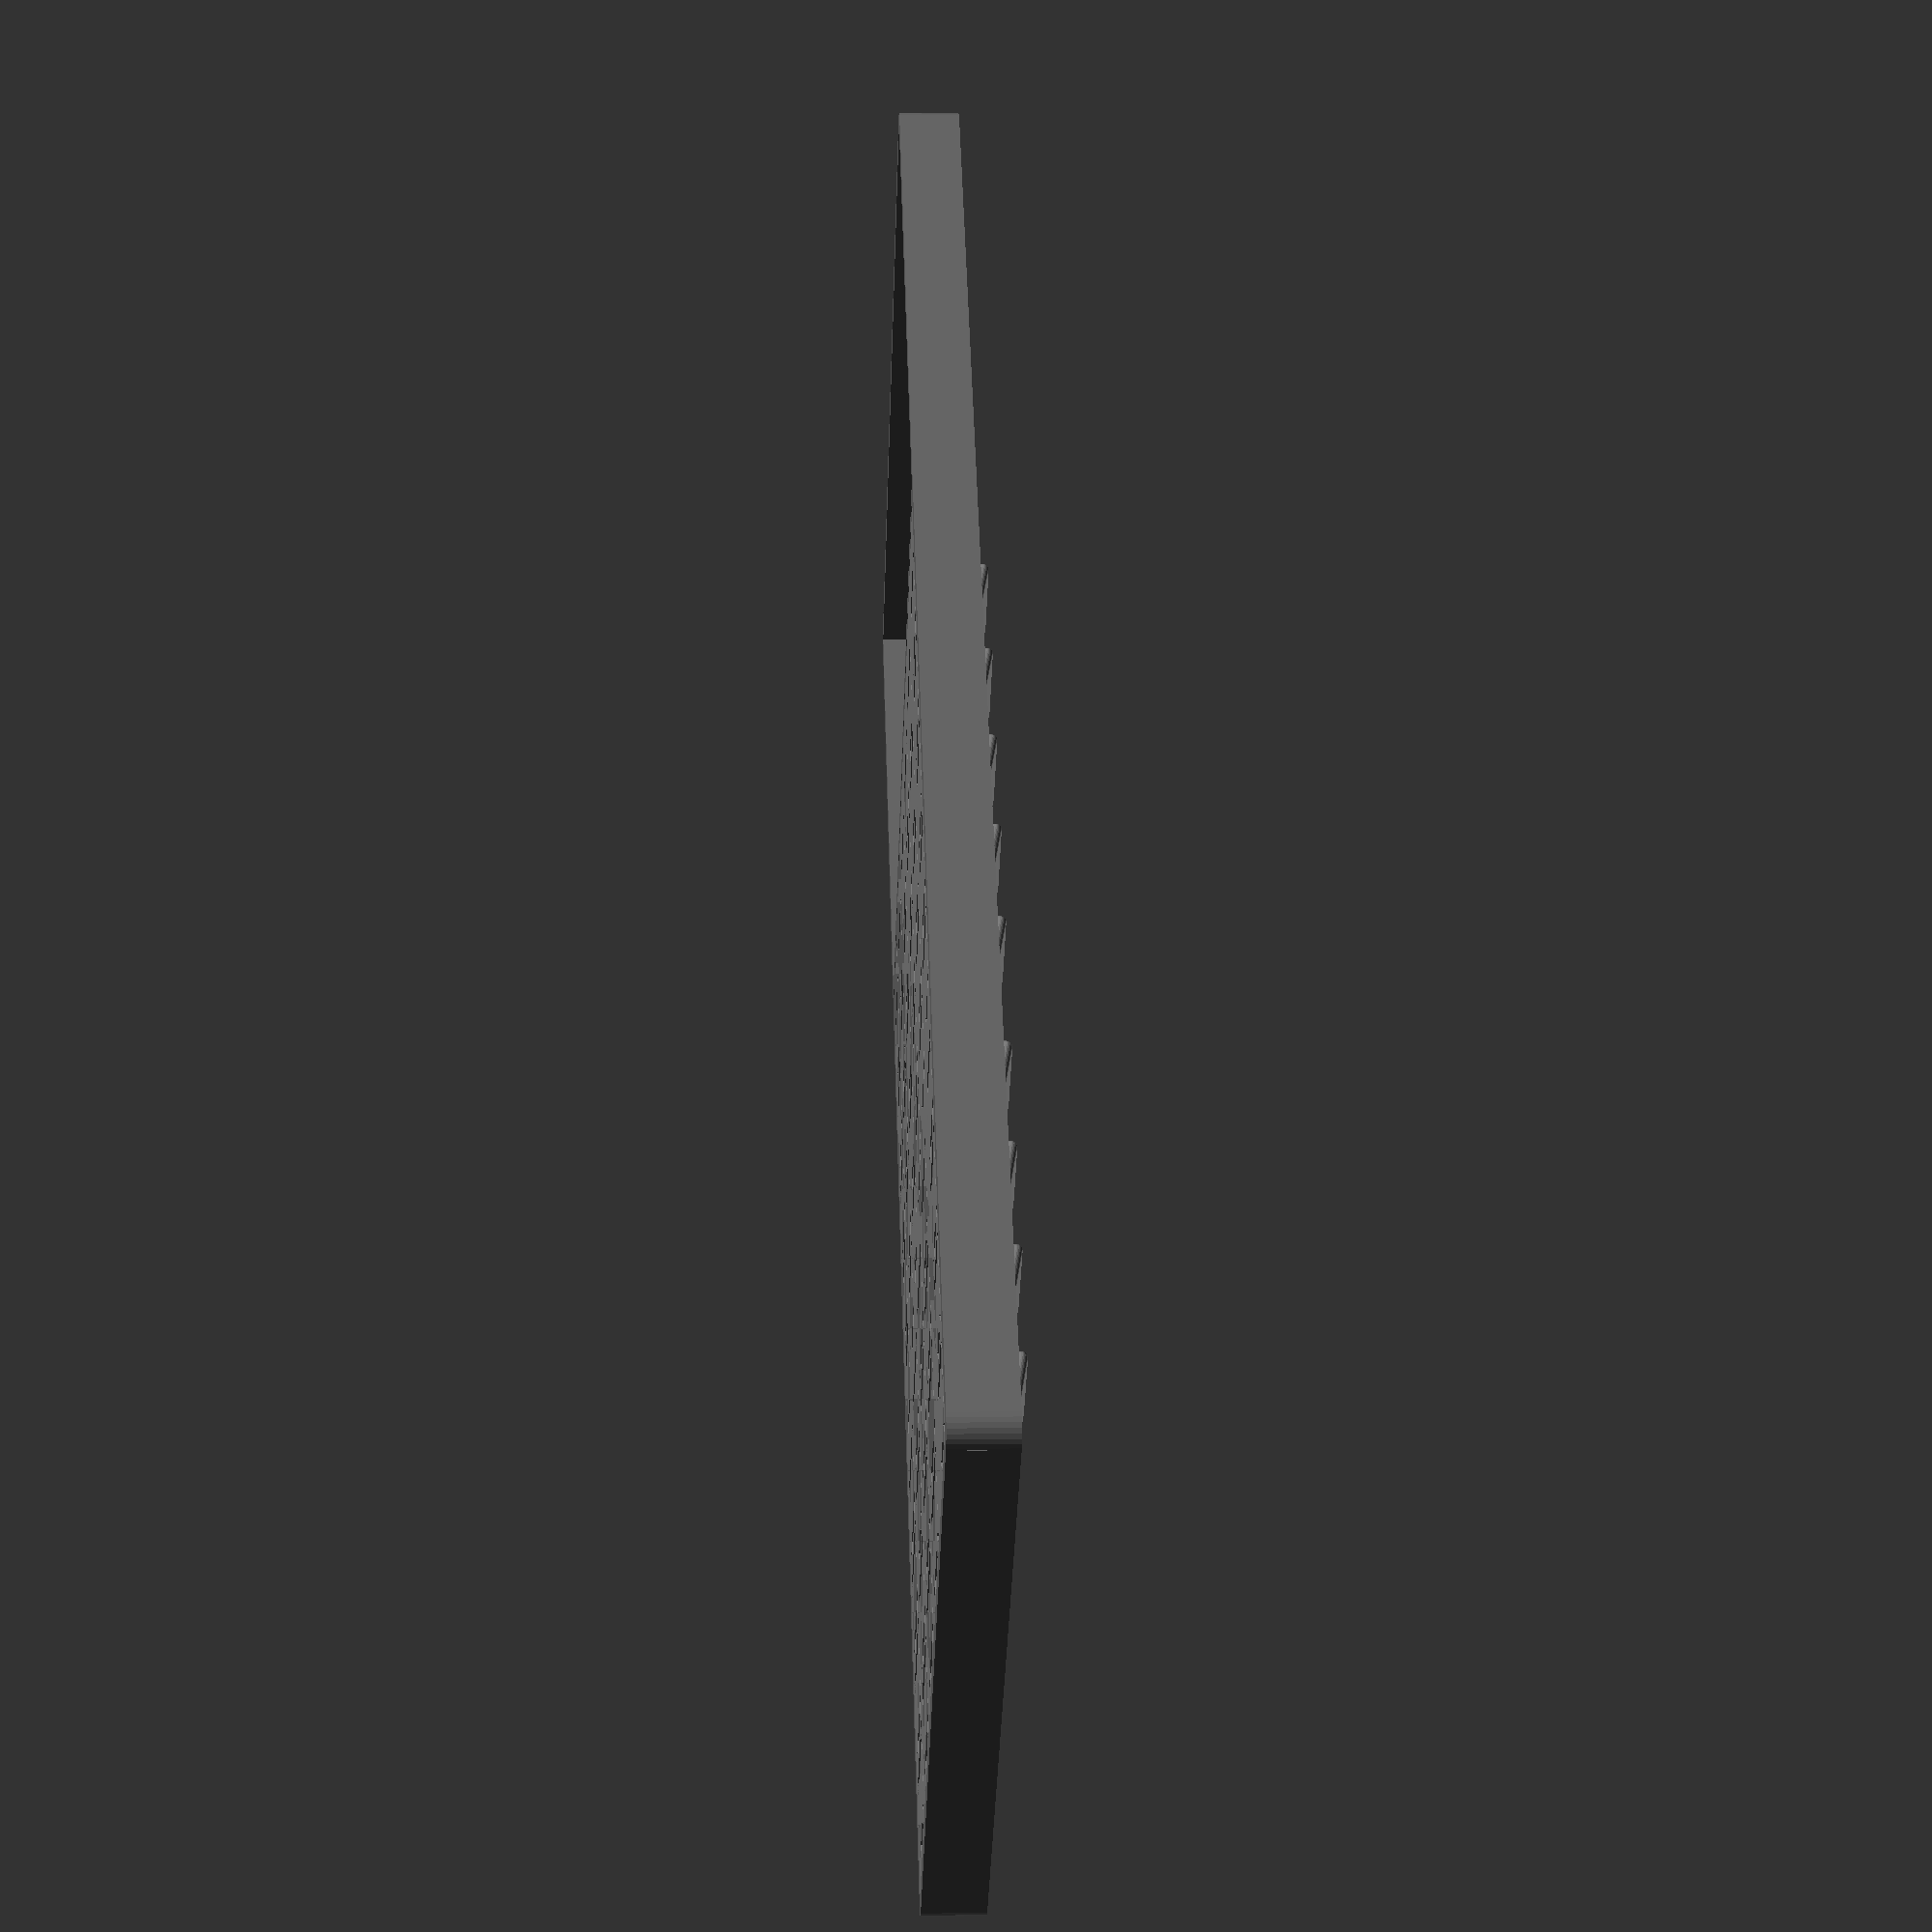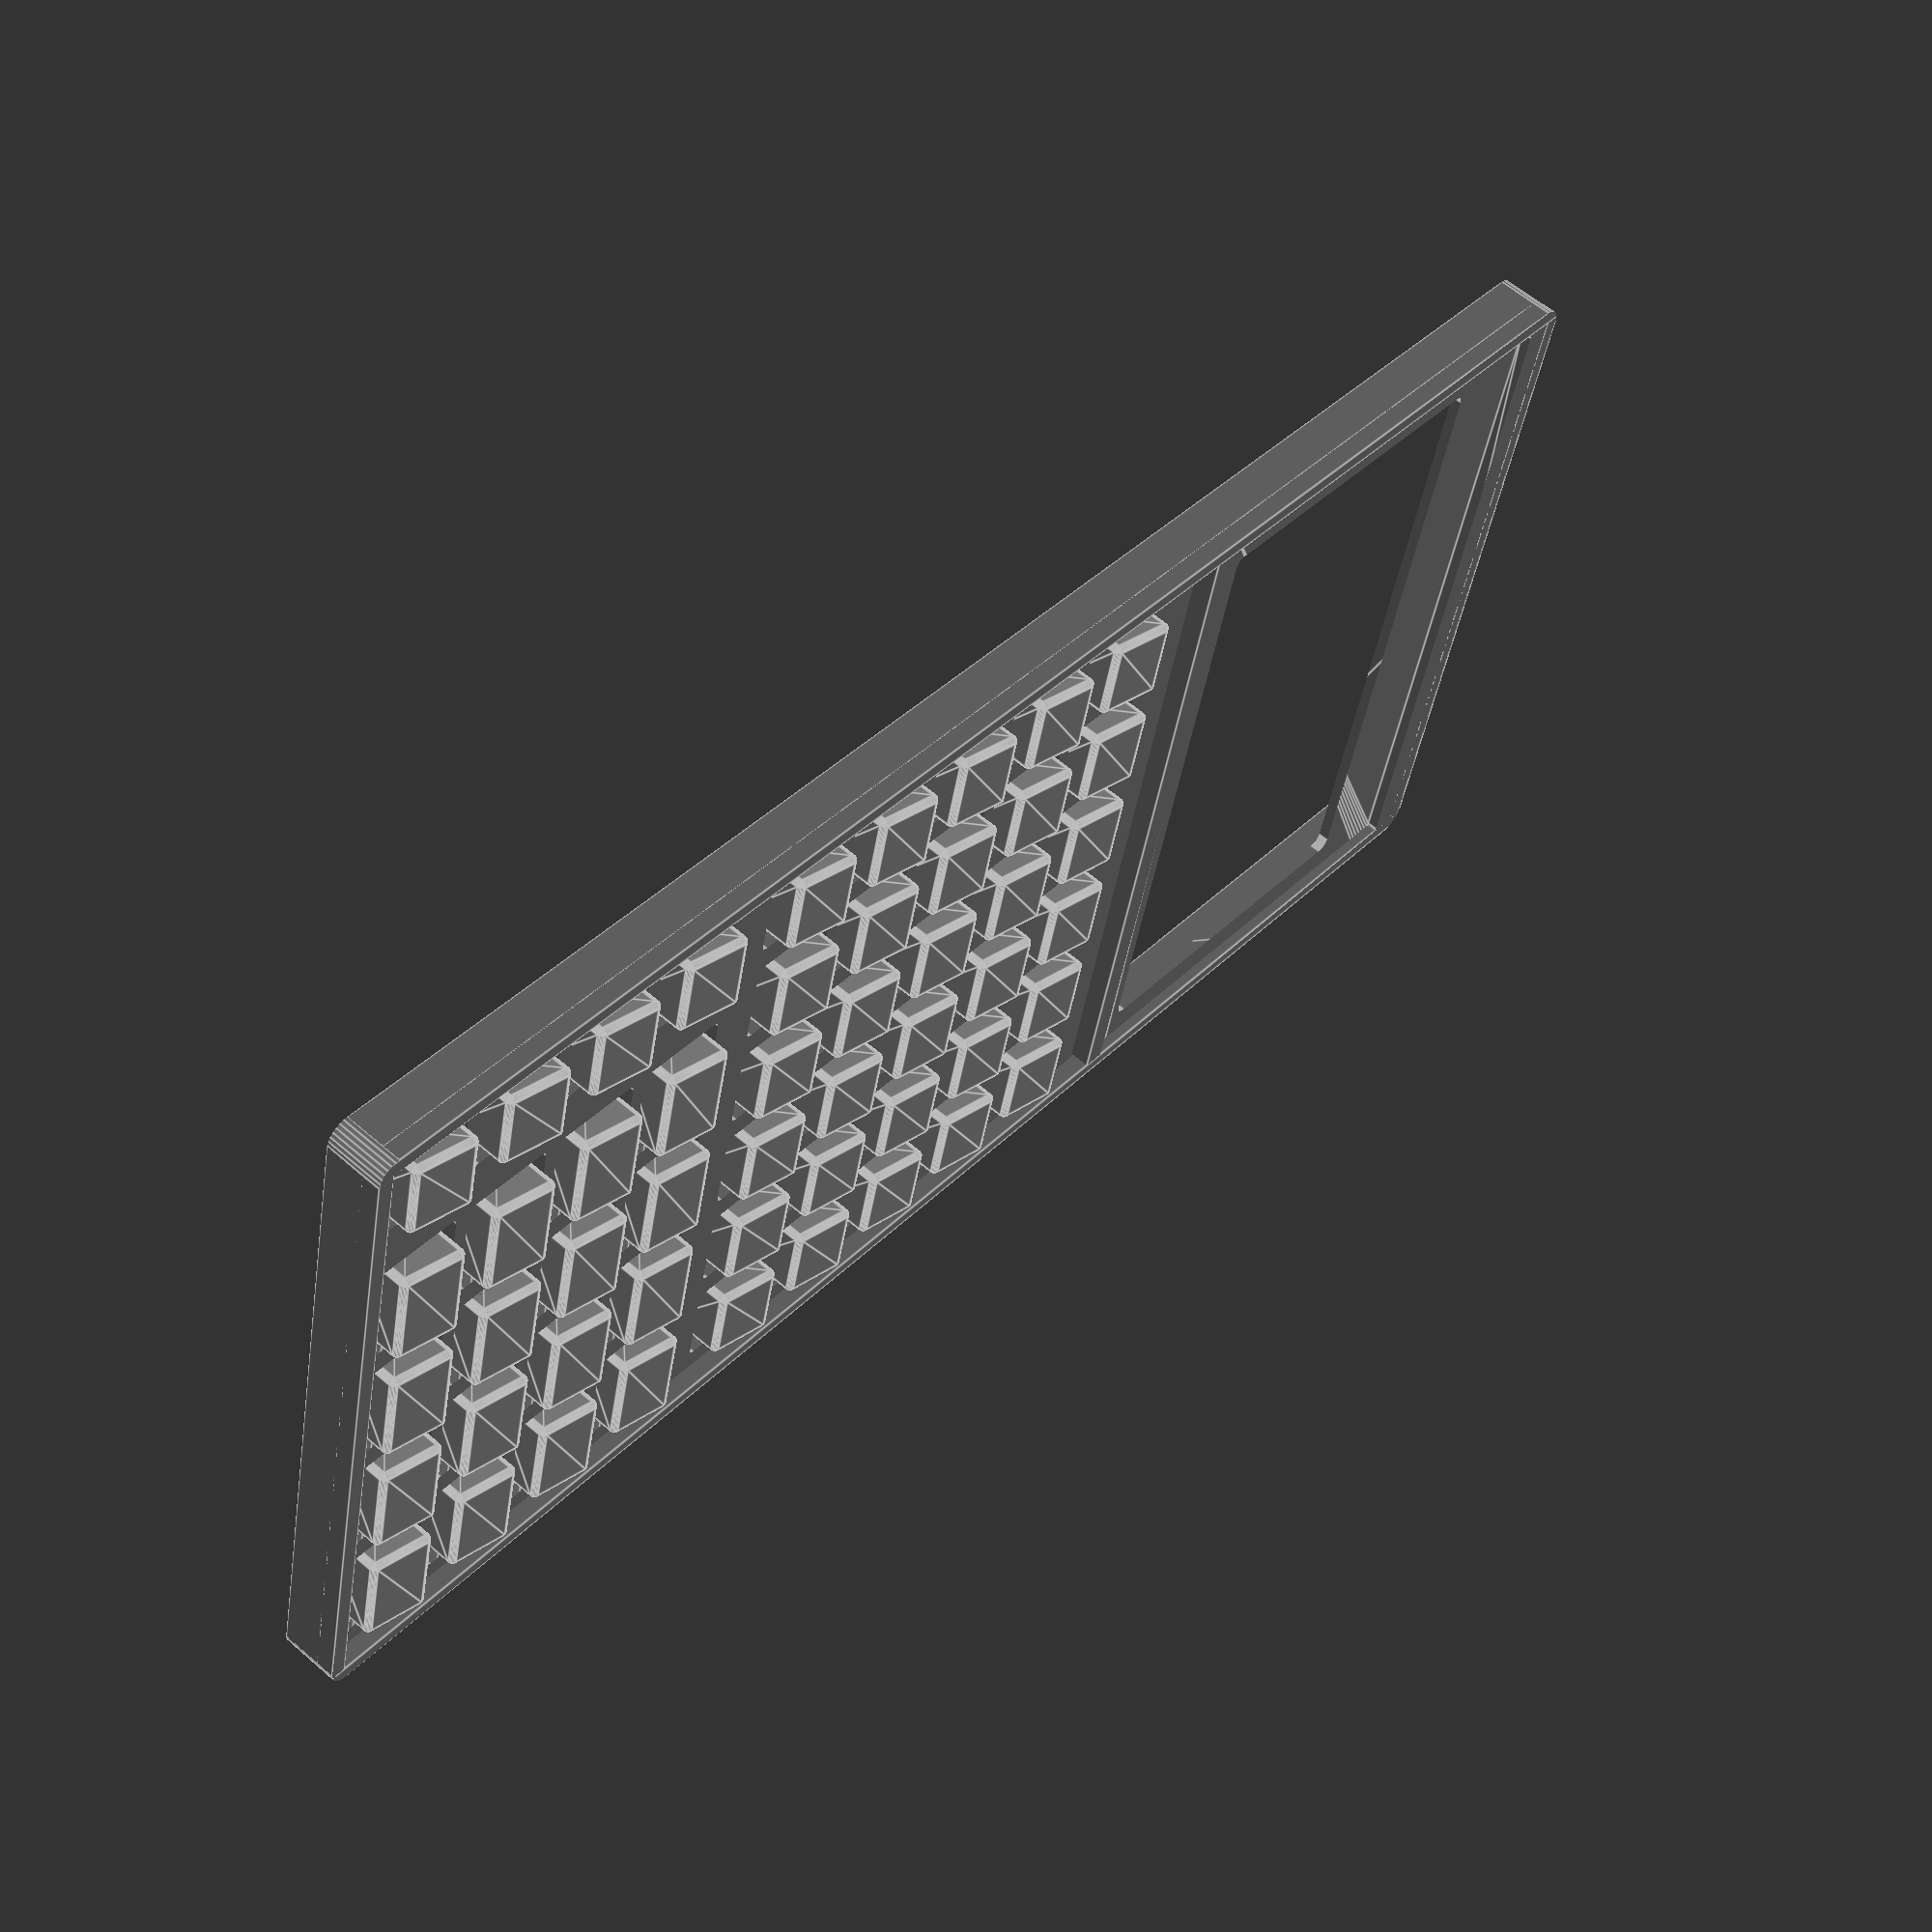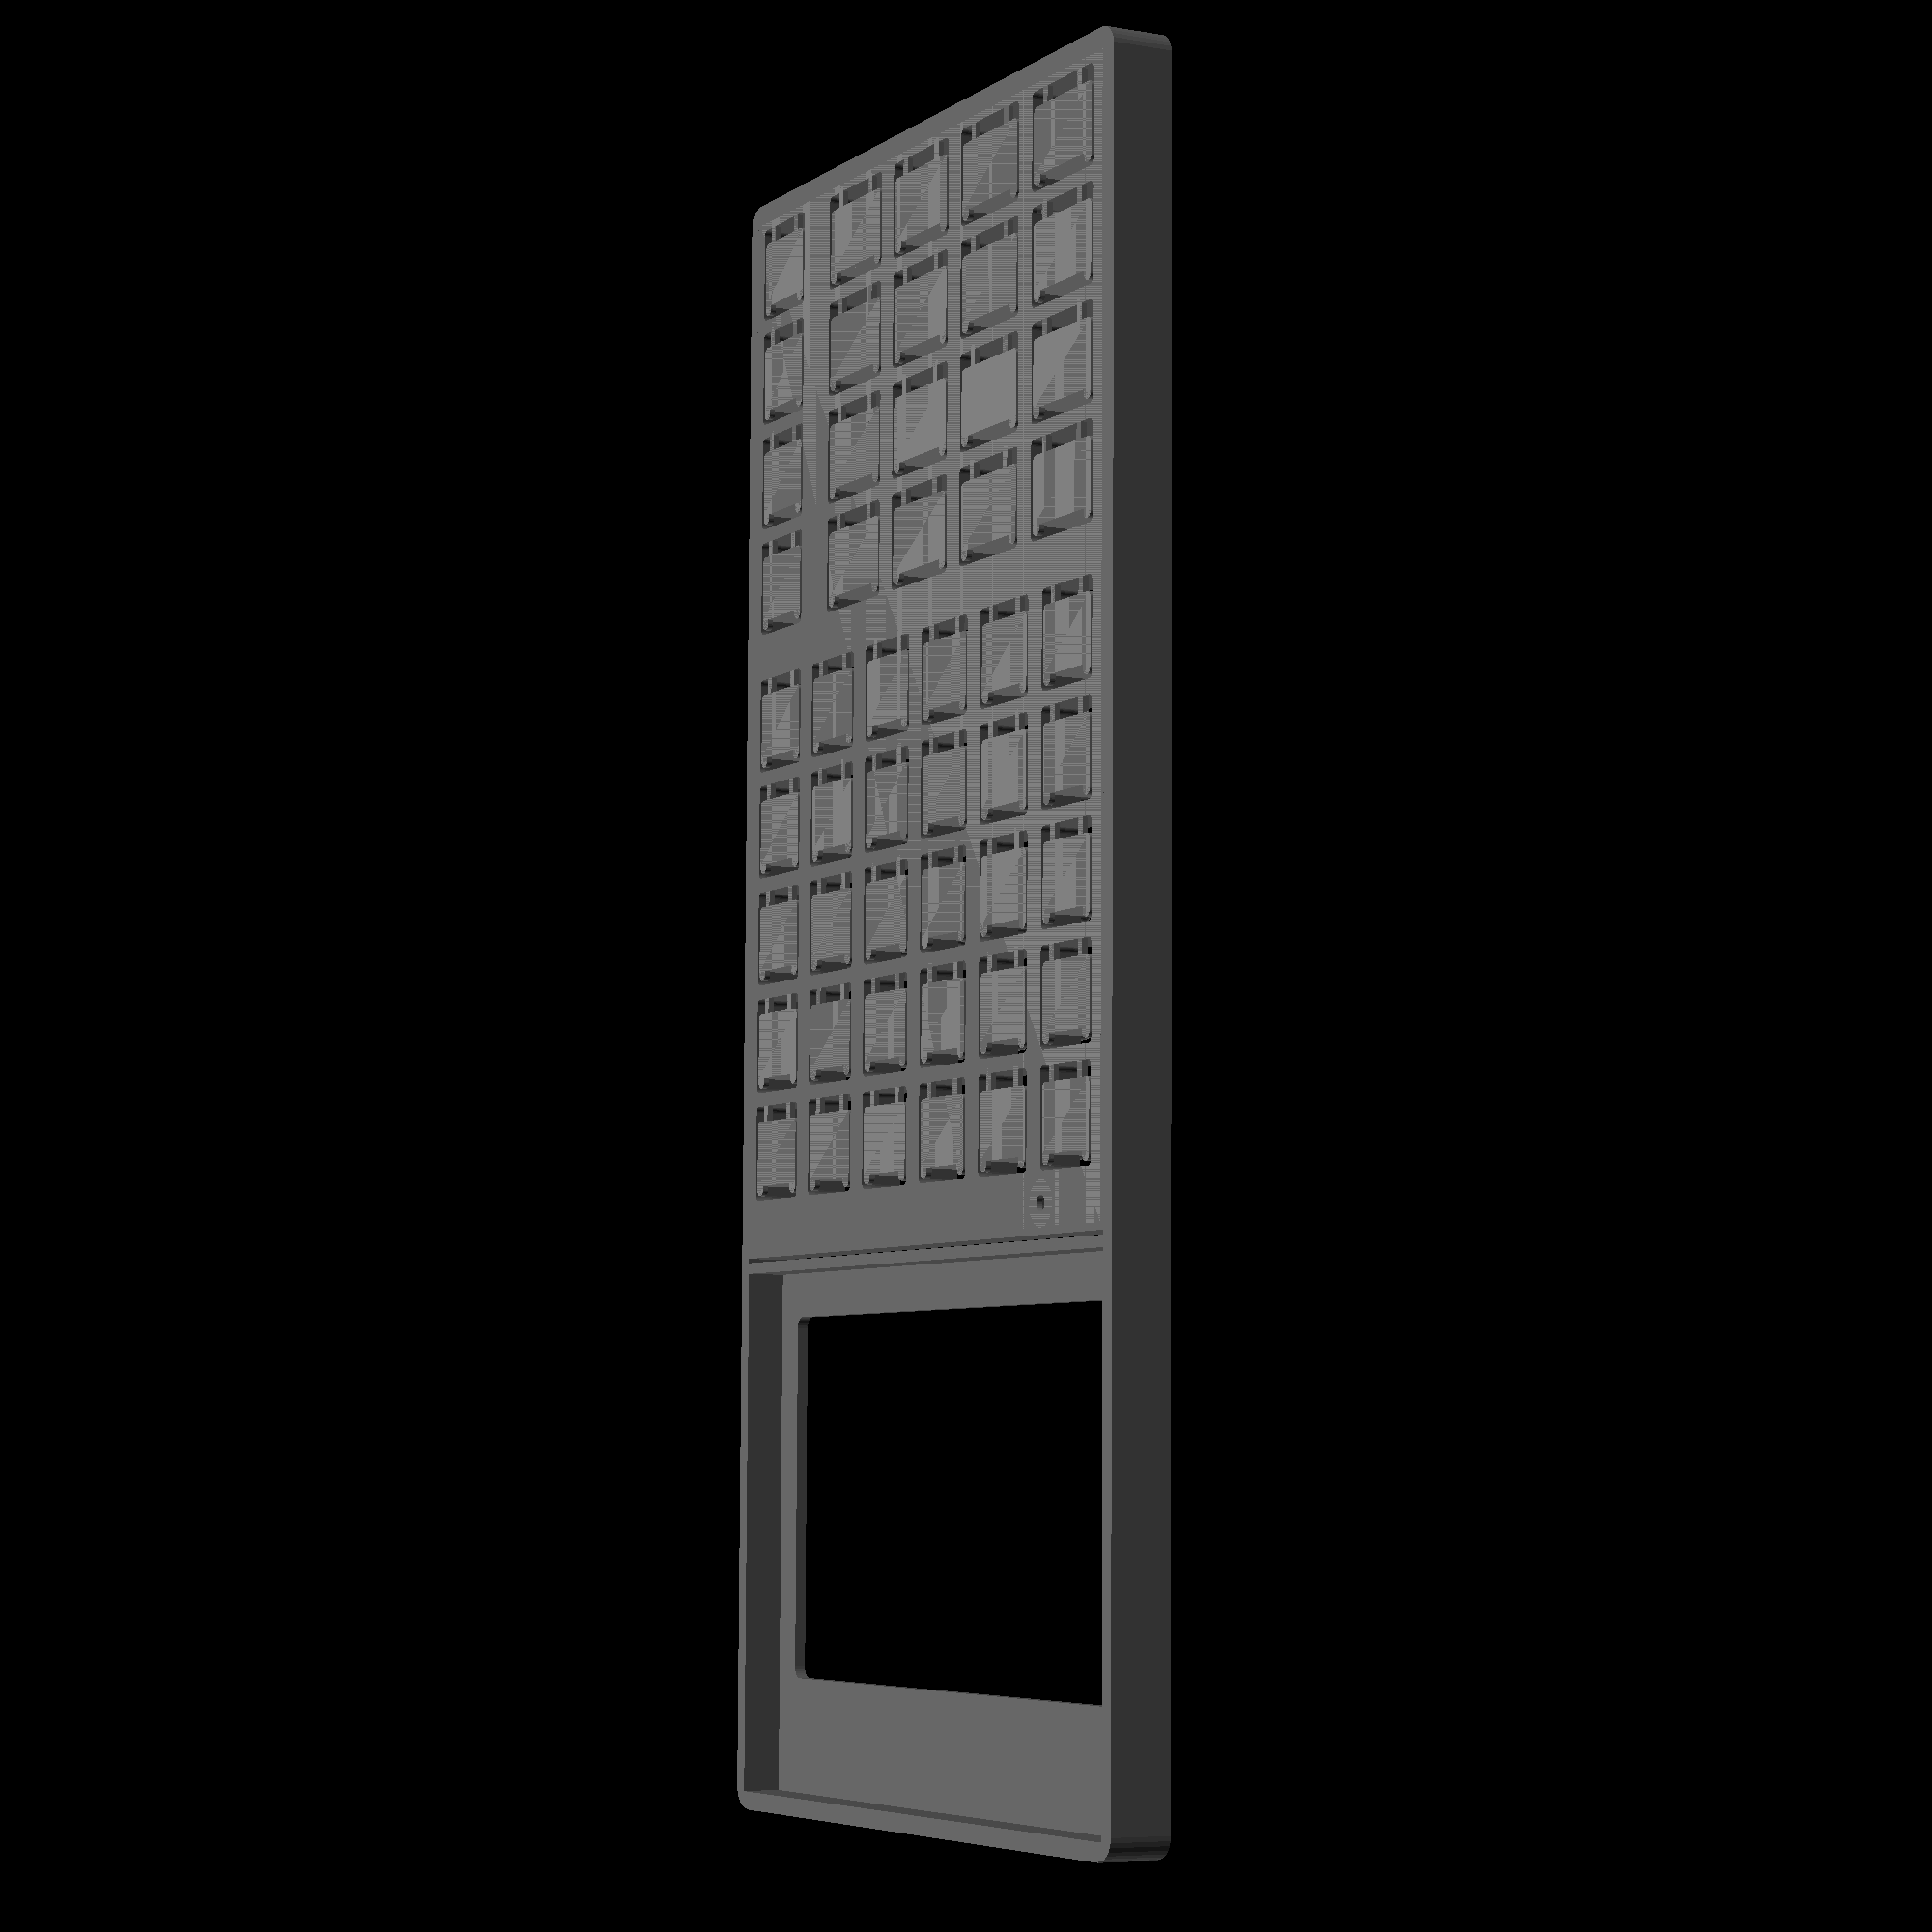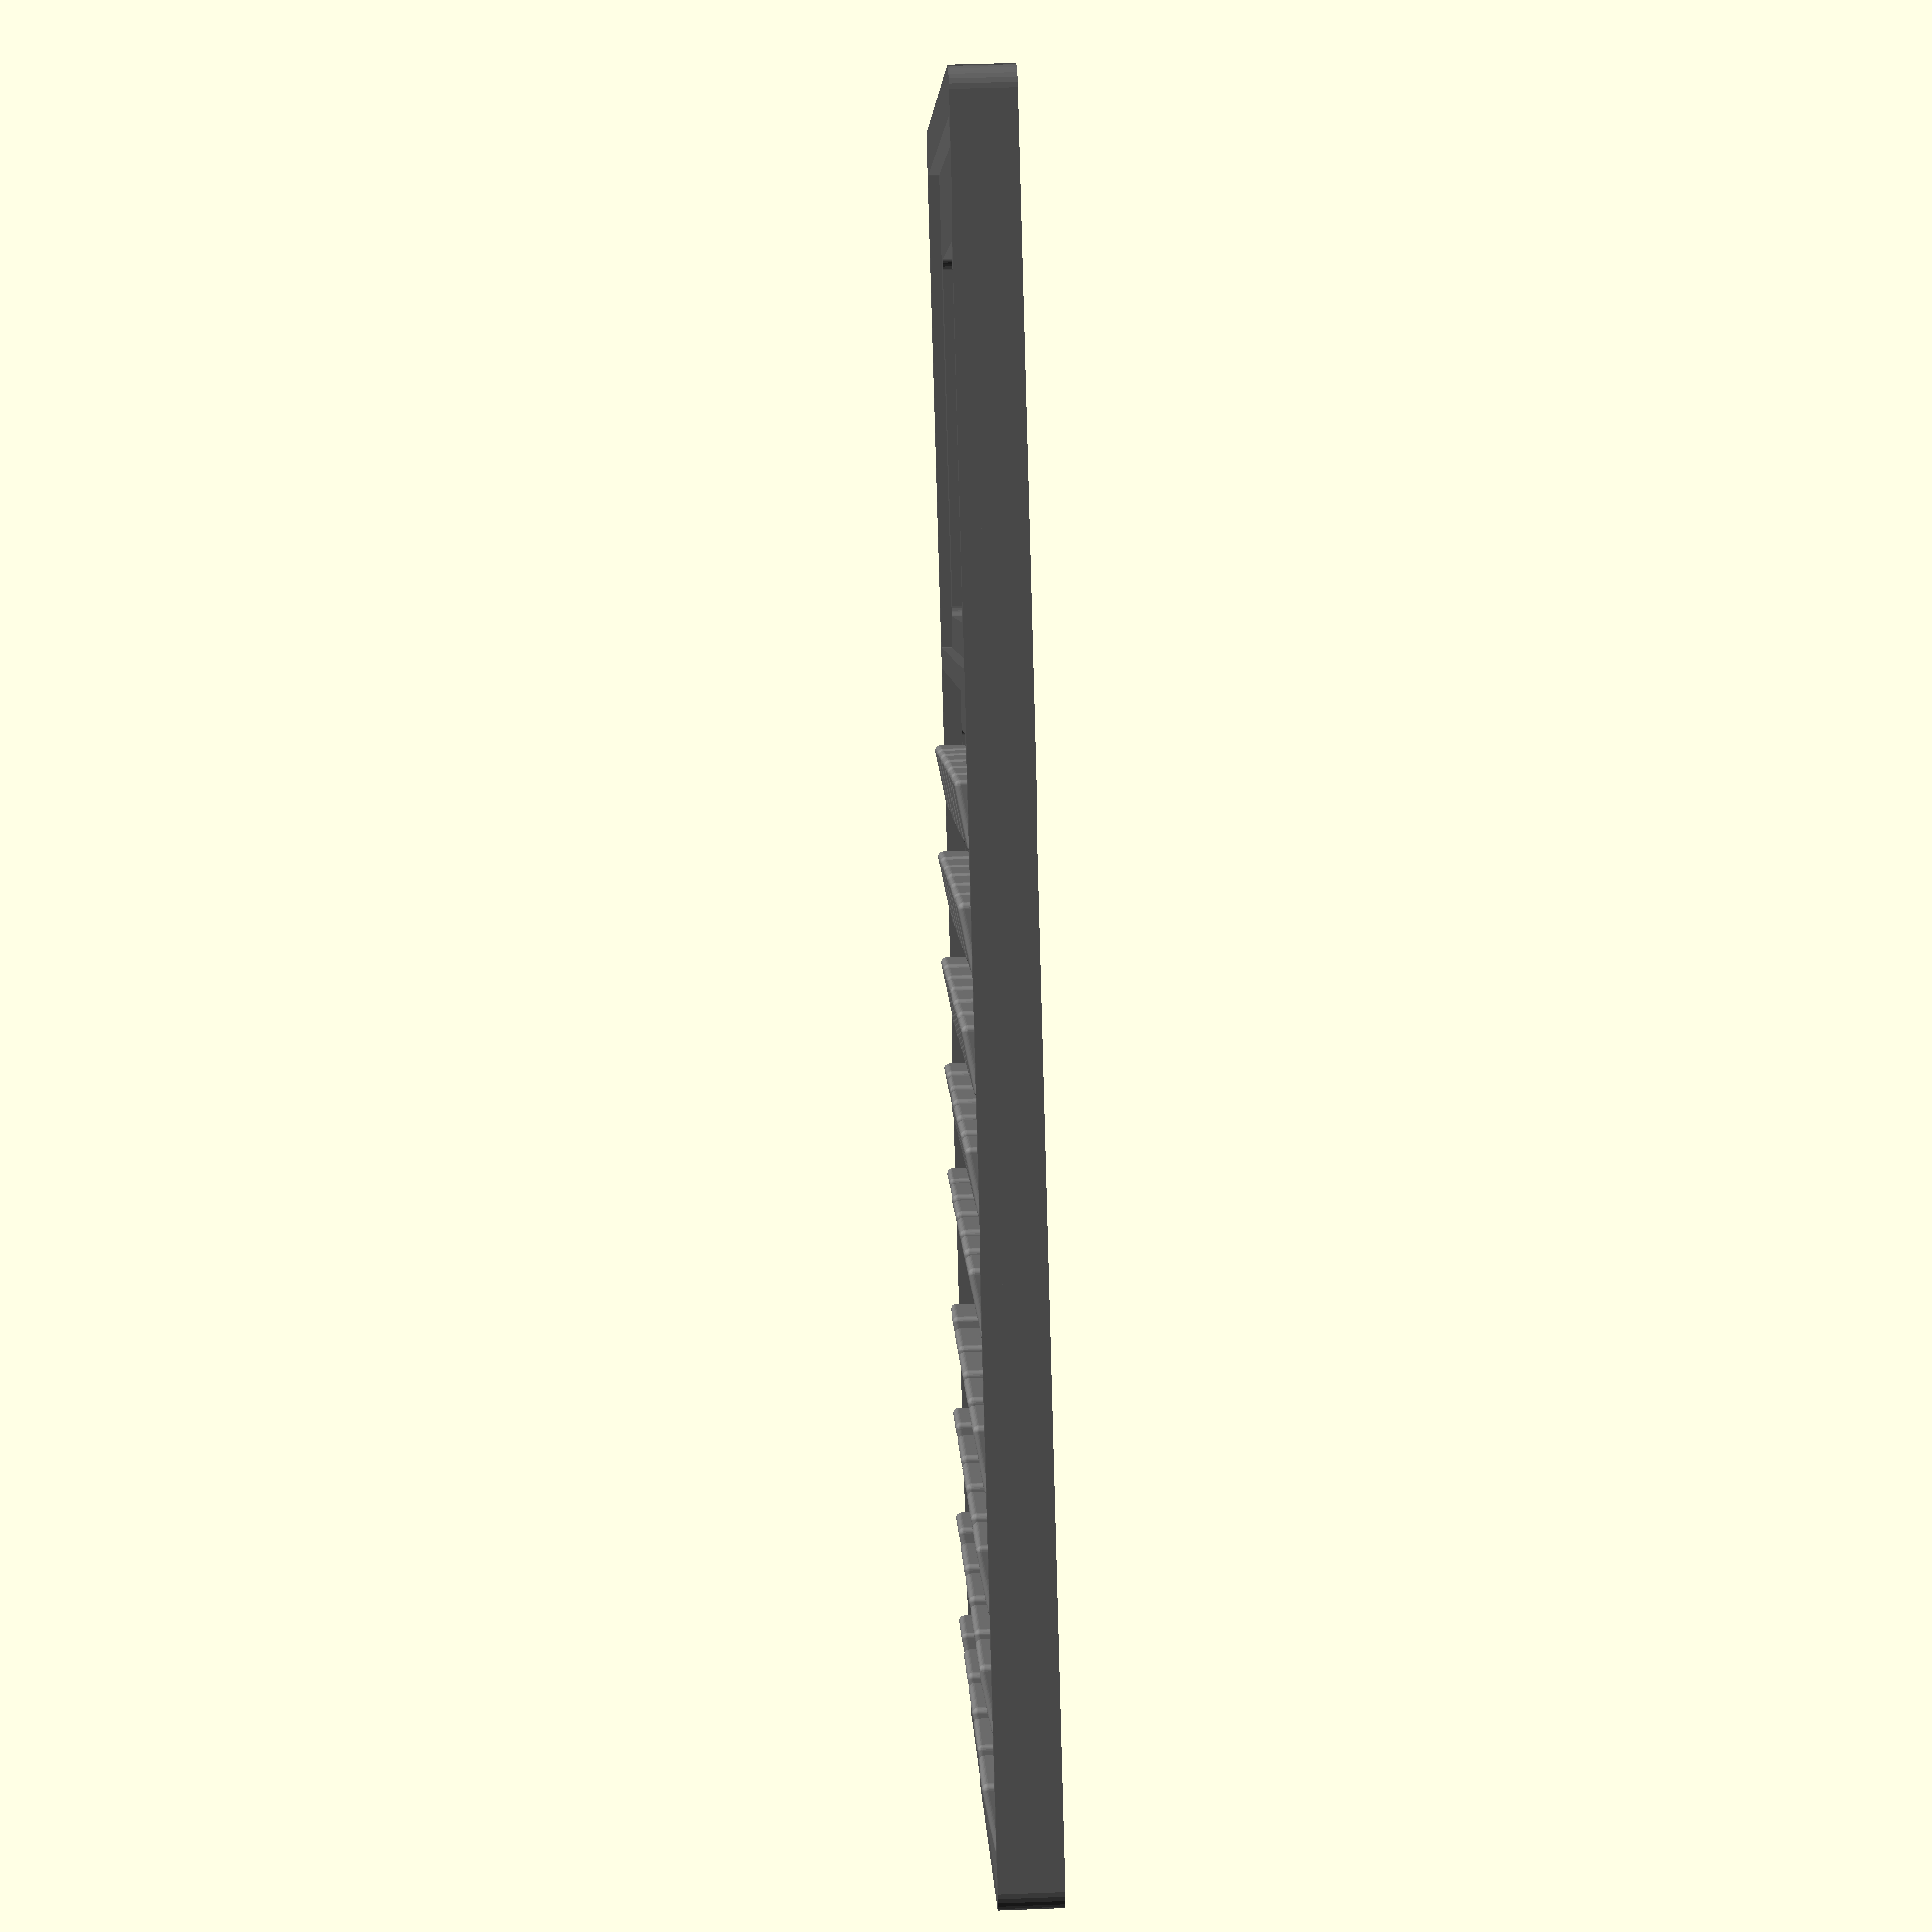
<openscad>
/*
    DM50 - Javier Báscones Velázquez - 2024
*/

$fn=30;
PCB_WIDTH = 70;
PCB_HEIGHT = 149.9;

WALL = 1.5;
WALL_PUSH = 3.8;

LCD_W = 67.8;
LCD_H = 47.96;
LCD_VIEW_YPOS = 26.3;
LCD_VIEW_W = 61;
LCD_VIEW_H = 35;

COLOR_CASE = [0.20, 0.20, 0.20];
COLOR_FRAME = [0.10, 0.10, 0.10];

key1_rows = 5; //5 (1 for modeling)
key1_cols = 6; //6 (1 for modeling)
key2_rows = 4; //4 (1 for modeling)
key2_cols = 4; //4 (1 for modeling)

tolerance = 0.4; // tolerance margin (mm) 
tolerance2 = 0.3; // tolerance margin (mm) 
keys_hspace = 4;
keys_vspace = 5;
r = 0.5; // chamfers

key_wall = 1;
key_height = 2+1;
key1_xspace = 11.0;
key1_yspace = 10;
key2_xspace = 13;
key2_yspace = 10;

junction_w = 0.8;
junction_h = 0.5;
junction_l = 1.8;
junction_r = 0.6;
junction_space = 0.3; // 0.2
junction_hover = 1.0;

key_bottom_margin = 0.2;

push_wall = 0.6;
push_size = 4;
push_height = 0.0;
push_hole = 2;
push_r1   = 1;
push_r2   = 0.6;
push_r_h = 1;

border_width = 2;
border_height = 5.5;

holestop = 88.9;
holesbottom = 11.6;
holesmargin = 1.9;
holesradio = 1.0;
holesheight = 2.5;

wall01 = junction_h;

module insert_hole()
{
    translate([0, 0, -1])
    union()
    {
        translate([-push_size/2, -push_wall/2, 0]) cube([push_size, push_wall, push_hole+push_height+1]);
        translate([-push_wall/2, -push_size/2, 0]) cube([push_wall, push_size, push_hole+push_height+1]);
        translate([0, 0, 0]) cylinder(push_hole+1, push_r1, push_r1);
    }
}

module insert()
{
    translate([key1_l/2, key1_w/2, 0])
    union()
    {
        translate([0, 0, -push_r_h]) cylinder(push_r_h, push_r2, push_r1);
        translate([0, 0, 0]) cylinder(push_hole, push_r1, push_r1);
    }
}

module key( length=8, width=6, height=4 )
{   
    translate([-length/2, -width/2, -r])
    difference()
    {
        union()
        {
            translate([r, r, r])
            minkowski()
            {
              difference() {
              cube([length-r*2, width-r*2, height-r]);
                
              translate([-length/2, -width/2, height-2.5])
                rotate(a=[10,0,0])
                    cube([length*2, width*2, height-r]);
              }
              sphere(r=r);
            }

            translate([length/5 - junction_w / 2, -junction_l, r])
                cube([junction_w, junction_l+key_wall, junction_h]);

            translate([ length/5 * 4 - junction_w / 2, -junction_l, r])
                cube([junction_w, junction_l+key_wall, junction_h]);
            
            translate([junction_r, width + junction_space, r])
            union()
            {
                cylinder(junction_h, junction_r, junction_r);
                translate([-junction_r, -junction_space - junction_r/2 - key_wall/2 - tolerance/2, 0])
                    cube([junction_r * 2, key_wall+junction_space , junction_h]);
            }
            
            translate([length-junction_r, width + junction_space, r])
            union()
            {
                cylinder(junction_h, junction_r, junction_r);
                translate([-junction_r, -junction_space - junction_r/2 - key_wall/2 - tolerance/2, 0])
                    cube([junction_r * 2, key_wall+junction_space , junction_h]);
            }
            
            
            /*
            translate([length/2, width + junction_space, r])
            union()
            {
                cylinder(junction_h, junction_r, junction_r);
                translate([-junction_r, -junction_space - junction_r/2 - key_wall/2 - tolerance/2, 0])
                    cube([junction_r * 2, key_wall+junction_space , junction_h]);
            }
            */
        }
        
        translate([-length/2, -width/2, -r]) cube([length*2, width*2, r*2]);
        //translate([length/2, width/2, -r]) insert_hole();
    }
}

module diff( length=8, width=6, height=4 )
{
    translate([-length/2, -width/2, -r])    
    union()
    {
        translate([r-tolerance2, r-tolerance2 - key_bottom_margin/2 - 1, -1])
        minkowski()
        {
          cube([length+tolerance2*2-r*2, width+tolerance2*2-r*2+key_bottom_margin/2+2, height*2]);
          sphere(r=r);
        }
        
        /*
        translate([length/2, width + junction_space, -0.5])
        union()
        {
            cylinder(height*2, junction_r+tolerance2, junction_r+tolerance2);
            translate([-junction_r-tolerance2, -junction_space - junction_r/2, junction_h-0.5])
                cube([junction_r*2+tolerance2*2, junction_space + junction_r/2, height*2]);
        }
        
        translate([length/5, 0, -0.5])
        union()
        {
            translate([-junction_w / 2 - tolerance, -junction_l, junction_h-0.5])
                cube([junction_w*7+tolerance*2, junction_l+key_wall, height*2]);
        }
        */
        
        /*
        translate([length/5, 0, -0.5])
        union()
        {
            translate([-junction_w / 2 - tolerance, -junction_l, junction_h-0.5])
                cube([junction_w+tolerance*2, junction_l+key_wall, height*2]);
        }

        translate([length/5*4, 0, -0.5])
        union()
        {
            translate([ - junction_w / 2 - tolerance, -junction_l, junction_h-0.5])
                cube([junction_w+tolerance*2, junction_l+key_wall, height*2]);
        }
        */
        
    }
}

module frame()
{
    difference()
    {
        translate([2, 104, 3]) 
        minkowski()
        {
          translate([tolerance/2, tolerance/2, 0]) 
          cube([PCB_WIDTH-4-tolerance, 40-tolerance, 0.5]);
          cylinder(0.5,2,2);
        }

        translate([5.8, 105+1, -5]) 
        minkowski()
        {
          cube([61-2, 33-2, 20]);
          cylinder(2,1,1);
        }    
    }    
}




module keypad( base = false)
{
    difference()
    {
        union()
        {
            difference()
            { 
                if (base == true)
                    cube([PCB_WIDTH, PCB_HEIGHT, WALL_PUSH]); // BASE
                else
                    translate([WALL+tolerance,1.5+tolerance,0])
                    cube([PCB_WIDTH-WALL*2-tolerance*2, 97.5-tolerance, wall01]); // KEYPAD
                
                // KEYS TOP
                translate([7.2,50,0])
                for ( y = [0 : key1_rows-1] ){
                    for ( x = [0 : key1_cols-1] ){
                        translate([key1_xspace*x, key1_yspace*y, 0]) diff(length = 8, width = 6, height = 3); // HOLE
                        //if (base == true) translate([key1_xspace*x, key1_yspace*y, -1]) cylinder(5, 4.5, 4.5); // DOME
                    }
                }
                
                // KEYS BOTTOM
                translate([22.2,7,0])
                for ( y = [0 : key2_rows-1] ){
                    for ( x = [0 : key2_cols-1] ){
                        translate([key2_xspace*x, key2_yspace*y, 0]) diff(length = 10, width = 6, height = 3); // HOLE
                        //if (base == true) translate([key2_xspace*x, key2_yspace*y, -1]) cylinder(5, 4.5, 4.5); // DOME
                    }
                }
                
                // KEYS LEFT
                translate([7.2,7,0])
                for ( y = [0 : key2_rows-1] ){
                    translate([0, key2_yspace*y, 0]) diff(length = 8, width = 6, height = 3); // HOLE
                    //if (base == true) translate([0, key2_yspace*y, -1]) cylinder(5, 4.3, 4.3); // DOME
                }

                //SCREEN
                translate([1, 100-tolerance, -5]) cube([68, LCD_H+tolerance*2, 20]);
                //SCREEN
                //translate([4.8, 105, -5]) cube([61, 33, 20]);
                
                if (base != true)
                    translate([58, 97, -2]) cylinder(5, 0.7, 0.7); // LED
                else
                    translate([58, 97, -2]) cylinder(5, 2, 2); // LED
            }


            if (base != true)
            {
                // KEYS TOP
                translate([7.2,50,0])
                for ( y = [0 : key1_rows-1] ){
                    for ( x = [0 : key1_cols-1] ){
                        translate([key1_xspace*x, key1_yspace*y, wall01-junction_h]) 
                            key( length = 8, width = 6, height = 3+4);
                    }
                }
                
                // KEYS BOTTOM
                translate([22.2,7,0])
                for ( y = [0 : key2_rows-1] ){
                    for ( x = [0 : key2_cols-1] ){
                        translate([key2_xspace*x, key2_yspace*y, 0]) key(length = 10, width = 6, height = 3+4); // HOLE
                    }
                }

                // KEYS LEFT
                translate([7.2,7,0])
                for ( y = [0 : key2_rows-1] ){
                    translate([0, key2_yspace*y, 0]) key(length = 8, width = 6, height = 3+4); // HOLE
                }
            }
            else
            {
                
                difference() // SCREEN
                {   
                    translate([0, 100, 0]) cube([PCB_WIDTH, 50, border_height]);
                    translate([1, 100+1, -2]) cube([PCB_WIDTH-2, 50-2, border_height]);

                    //translate([4.8, 105, -5]) cube([61, 33, 20]);

                    translate([5.8, 105+1, -5]) 
                    minkowski()
                    {
                      cube([61-2, 33-2, 20]);
                      cylinder(2,1,1);
                    }

                    translate([2, 104, border_height-1]) 
                    minkowski()
                    {
                      cube([PCB_WIDTH-4, 40, 2]);
                      cylinder(2,2,2);
                    }
                }
                // FRAME
                    translate([0,0,0]) cube([PCB_WIDTH, WALL, border_height]);
                    translate([0,PCB_HEIGHT-WALL,0]) cube([PCB_WIDTH, WALL, border_height]);
                    translate([PCB_WIDTH-WALL,0,0]) cube([WALL, PCB_HEIGHT, border_height]);
                    translate([0,0,0]) cube([WALL, PCB_HEIGHT, border_height]);
            }
        }

        // rounded corners
                
        translate([2, 2, 0]) 
        rotate([0, 0, 180]) 
        difference()
        {
            translate([0, 0, -1]) cube([6, 6, 10]);
            translate([0, 0, -2]) cylinder(14, 2, 2);
        }

        translate([PCB_WIDTH-2, PCB_HEIGHT-2, 0]) 
        difference()
        {
            translate([0, 0, -1]) cube([6, 6, 10]);
            translate([0, 0, -2]) cylinder(14, 2, 2);
        }

        translate([2, PCB_HEIGHT-2, 0])
        rotate([0, 0, 90]) 
        difference()
        {
            translate([0, 0, -1]) cube([6, 6, 10]);
            translate([0, 0, -2]) cylinder(14, 2, 2);
        }
        
        translate([PCB_WIDTH-2, 2, 0])
        rotate([0, 0, 270]) 
        difference()
        {
            translate([0, 0, -1]) cube([6, 6, 10]);
            translate([0, 0, -2]) cylinder(14, 2, 2);
        }        
        
        // HOLES
        if (base == true)
        {        
            //translate([holesmargin, holestop, -1]) cylinder(1+holesheight, holesradio, holesradio);
            //translate([PCB_WIDTH-holesmargin, holestop, -1]) cylinder(1+holesheight, holesradio, holesradio);

            //translate([holesmargin, holesbottom, -1]) cylinder(1+holesheight, holesradio, holesradio);
            //translate([PCB_WIDTH-holesmargin, holesbottom, -1]) cylinder(1+holesheight, holesradio, holesradio);

            translate([12.7, 12, 2.5/2-0.1]) cylinder(2.5, 1.6, 1.6, center=true);
            translate([54.7, 12, 2.5/2-0.1]) cylinder(2.5, 1.6, 1.6, center=true);
            
        }        
        
    }
}

/*
translate([1, 101, 0]) 
{
    translate([4,(LCD_H-LCD_VIEW_H)-(LCD_VIEW_YPOS-LCD_VIEW_H/2),5]) //LCD_VIEW_YPOS
            cube([LCD_VIEW_W, LCD_VIEW_H, 8]); // LCD

}
*/

module lcd()
{
}

module faceplate()
{
    difference()
    {
        // KEYS TOP
        cube([PCB_WIDTH-WALL*2, 98, 0.1]);
        translate([5.7,48.5,0])
        for ( y = [0 : key1_rows-1] ){
            for ( x = [0 : key1_cols-1] ){
                translate([key1_xspace*x, key1_yspace*y, 0]) cube([8 + tolerance, 6 + tolerance, 10], center = true);
            }
        }
        
        // KEYS BOTTOM
        translate([20.7,5.5,0])
        for ( y = [0 : key2_rows-1] ){
            for ( x = [0 : key2_cols-1] ){
                translate([key2_xspace*x, key2_yspace*y, 0]) cube([10 + tolerance, 6 + tolerance, 10], center = true);
            }
        }
        
        // KEYS LEFT
        translate([5.7,5.5,0])
        for ( y = [0 : key2_rows-1] ){
            translate([0, key2_yspace*y, 0]) cube([8 + tolerance, 6 + tolerance, 10], center = true);
        }
    }
}


// DRAW KEYBOARD
// KEY1 = 8x6, KEY2 = 8.5x6

space = 0;

//color([0.9,0.9,0.9])
//translate([WALL, WALL, WALL_PUSH+0.6+space*3])
//faceplate(); // faceplate

//color(COLOR_CASE)
color([0.5,0.5,0.5])
//translate([0, 0, WALL_PUSH+space]) 
keypad( base = false); // keypad

color([0.4,0.4,0.4])
//color(COLOR_CASE)
keypad( base = true); // base

/*
translate([0, 0, space]) 
color(COLOR_FRAME)
frame();
*/

//cube([70, 10, 20]);

// DOMES

/*
translate([7.2, 7, 0.5/2])
for ( y = [0 : key2_rows-1] ){
    translate([0, key2_yspace*y, 0]) cylinder(0.5, 3.5, 3.5, center=true);
    for ( x = [0 : key2_cols-1] ){
        translate([15+key2_xspace*x, key2_yspace*y, 0]) cylinder(0.5, 3.5, 3.5, center=true);
    }
}

translate([7.2, 50, 0.5/2])
for ( y = [0 : key1_rows-1] ){
    for ( x = [0 : key1_cols-1] ){
        translate([key1_xspace*x, key1_yspace*y, 0]) cylinder(0.5, 3.5, 3.5, center=true);
    }
}

color([0.6,0.6,0.6]) translate([7.2, 7, 0]) cylinder(5, 3, 3, center=true);
color([0.6,0.6,0.6]) translate([22.2, 7, 0]) cylinder(5, 3, 3, center=true);
color([0.6,0.6,0.6]) translate([35.2, 7, 0]) cylinder(5, 3, 3, center=true);
color([0.6,0.6,0.6]) translate([48.2, 7, 0]) cylinder(5, 3, 3, center=true);
color([0.6,0.6,0.6]) translate([61.2, 7, 0]) cylinder(5, 3, 3, center=true);

color([0.6,0.6,0.6]) translate([7.2, 17, 0]) cylinder(5, 3, 3, center=true);
color([0.6,0.6,0.6]) translate([7.2, 27, 0]) cylinder(5, 3, 3, center=true);
color([0.6,0.6,0.6]) translate([7.2, 37, 0]) cylinder(5, 3, 3, center=true);

color([0.6,0.6,0.6]) translate([7.2, 50, 0]) cylinder(5, 3, 3, center=true);
color([0.6,0.6,0.6]) translate([18.2, 50, 0]) cylinder(5, 3, 3, center=true);
color([0.6,0.6,0.6]) translate([29.2, 50, 0]) cylinder(5, 3, 3, center=true);
color([0.6,0.6,0.6]) translate([40.2, 50, 0]) cylinder(5, 3, 3, center=true);
color([0.6,0.6,0.6]) translate([51.2, 50, 0]) cylinder(5, 3, 3, center=true);
color([0.6,0.6,0.6]) translate([62.2, 50, 0]) cylinder(5, 3, 3, center=true);
color([0.6,0.6,0.6]) translate([7.2, 60, 0]) cylinder(5, 3, 3, center=true);
color([0.6,0.6,0.6]) translate([7.2, 70, 0]) cylinder(5, 3, 3, center=true);
color([0.6,0.6,0.6]) translate([7.2, 80, 0]) cylinder(5, 3, 3, center=true);
color([0.6,0.6,0.6]) translate([7.2, 90, 0]) cylinder(5, 3, 3, center=true);
*/

/*
color([0.37,0.40,0.18])
translate([1, 101, 0]) 
{
    translate([0, 0, -5]) cube([LCD_W, LCD_H, 2]); // LCD
}
*/

/*
color([181/256,166/256,66/256]) // LATON
translate([7.2, 7, 2.5/2]) 
difference()
{
    cylinder(2.5, 1.6, 1.6, center=true);
    cylinder(5, 1.0, 1.0, center=true);
}
*/


</openscad>
<views>
elev=178.2 azim=222.7 roll=272.7 proj=p view=wireframe
elev=301.4 azim=103.0 roll=311.7 proj=p view=edges
elev=6.4 azim=179.4 roll=242.3 proj=p view=wireframe
elev=134.2 azim=139.4 roll=92.4 proj=p view=wireframe
</views>
